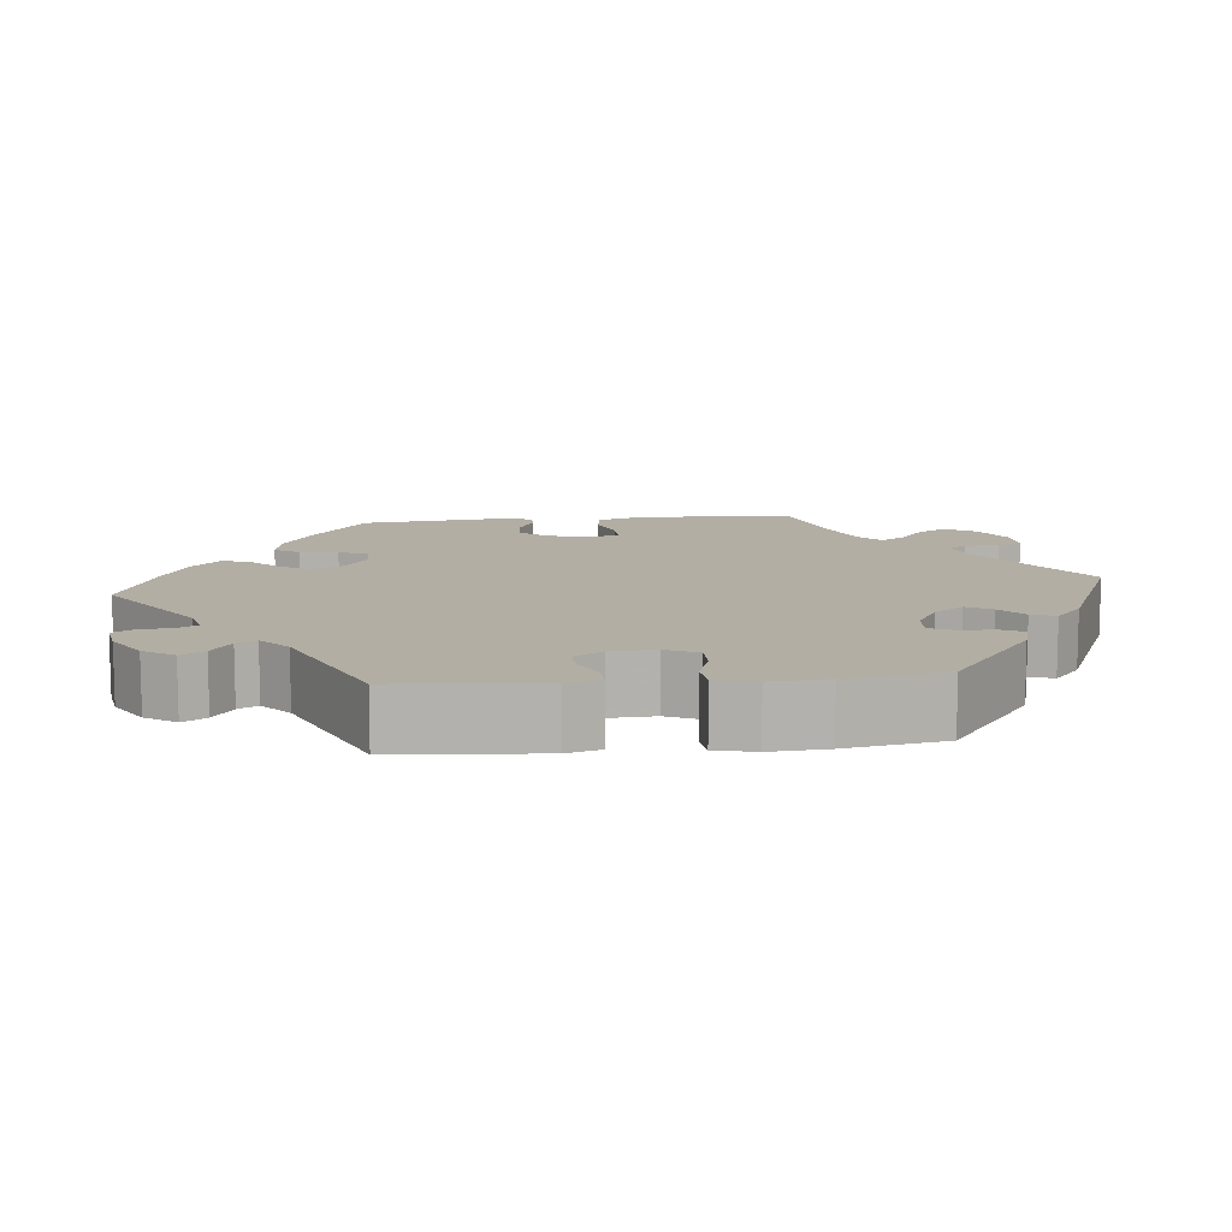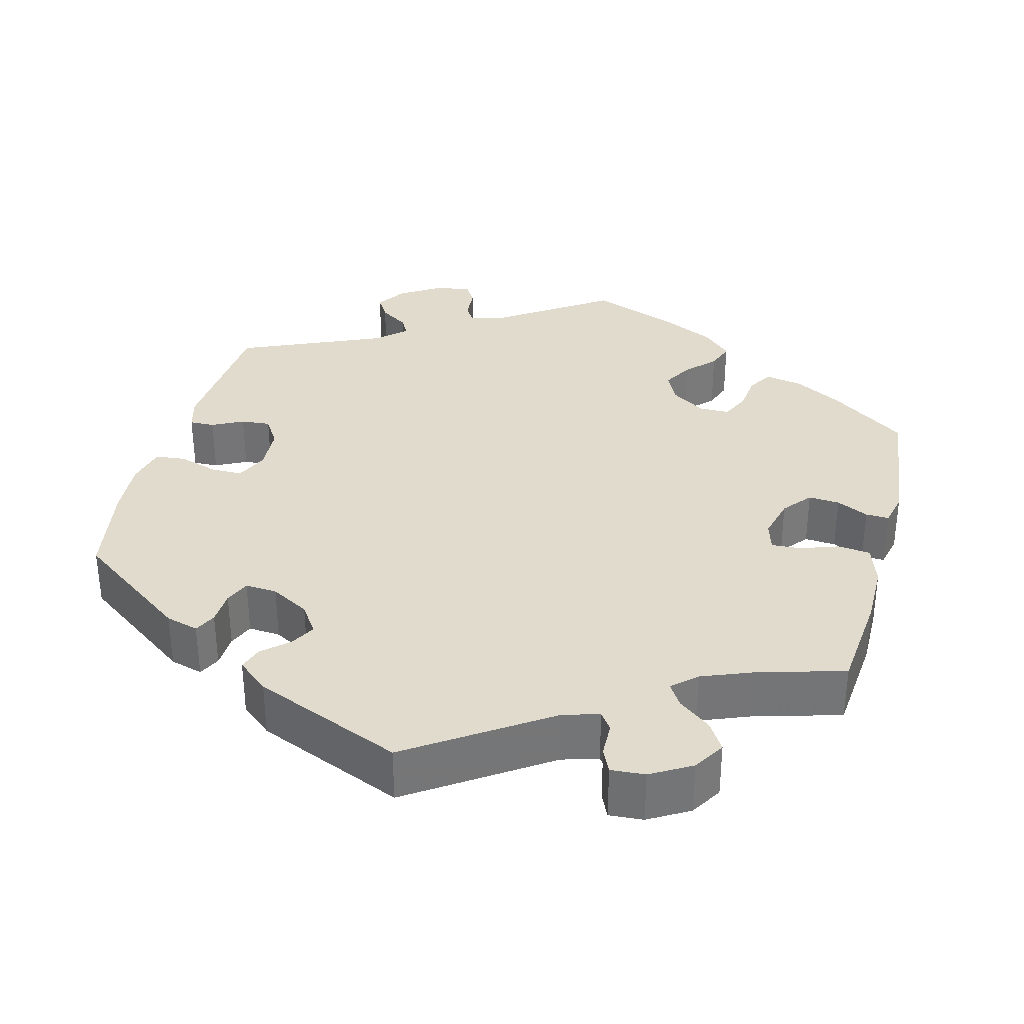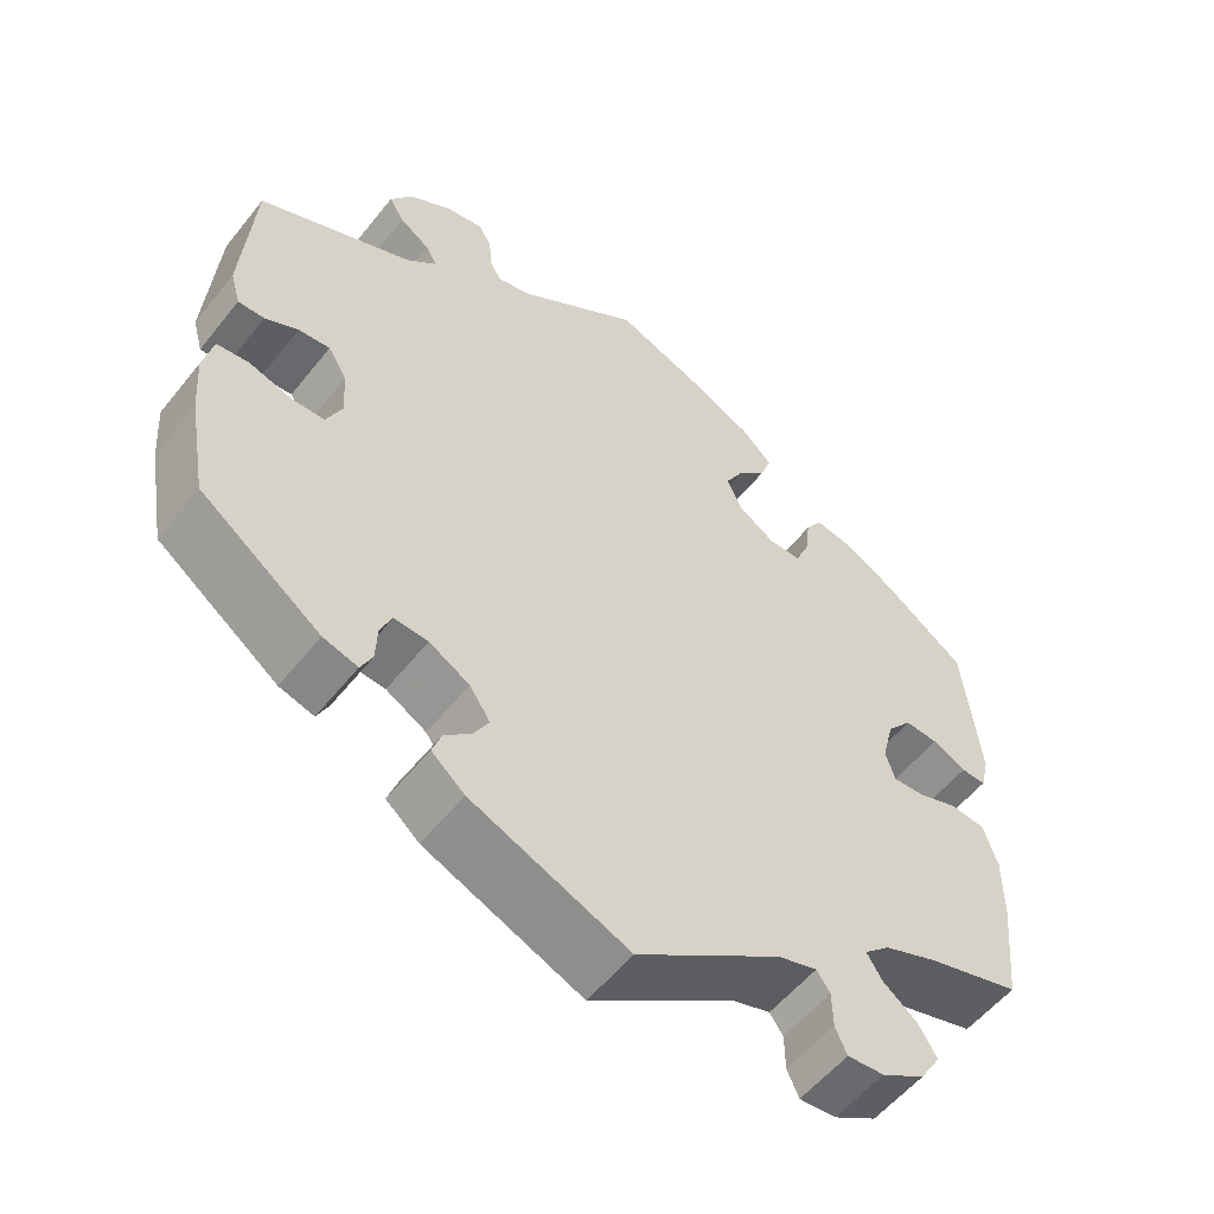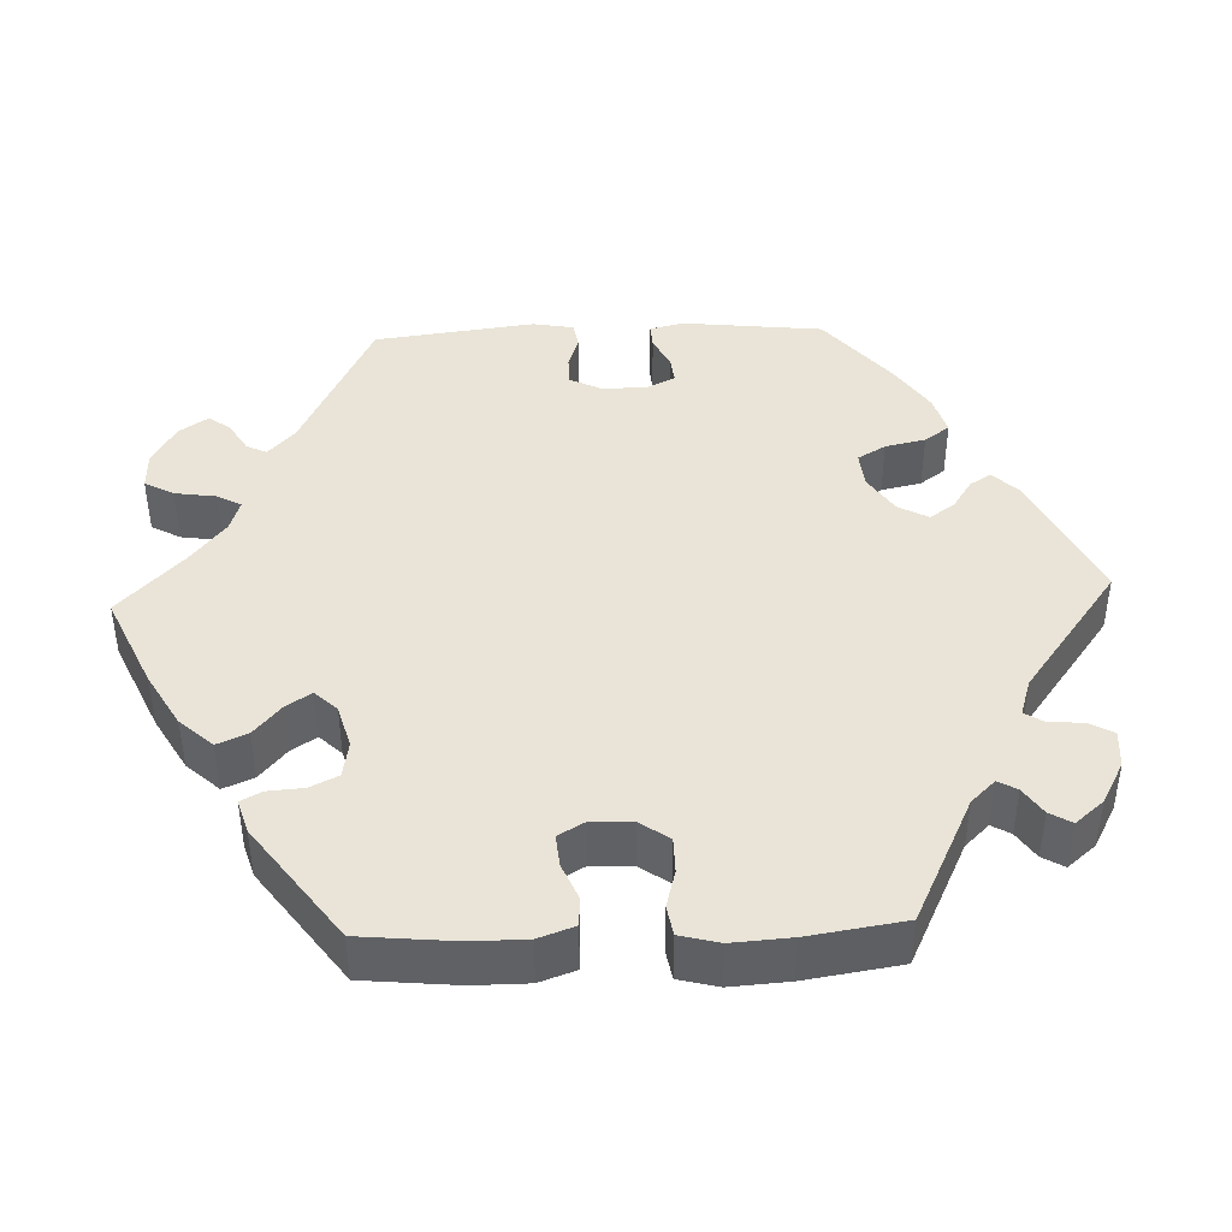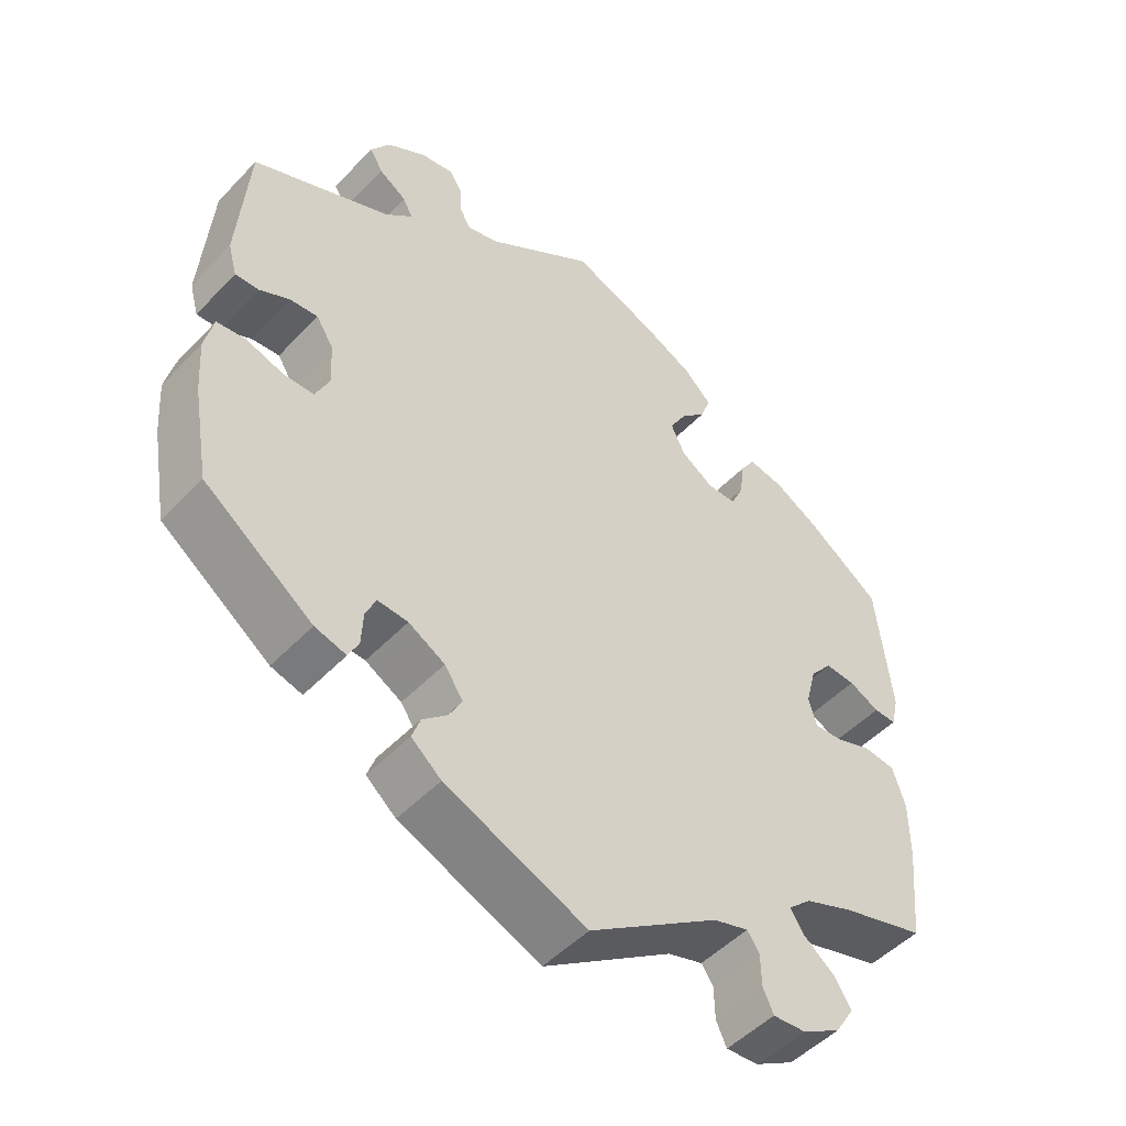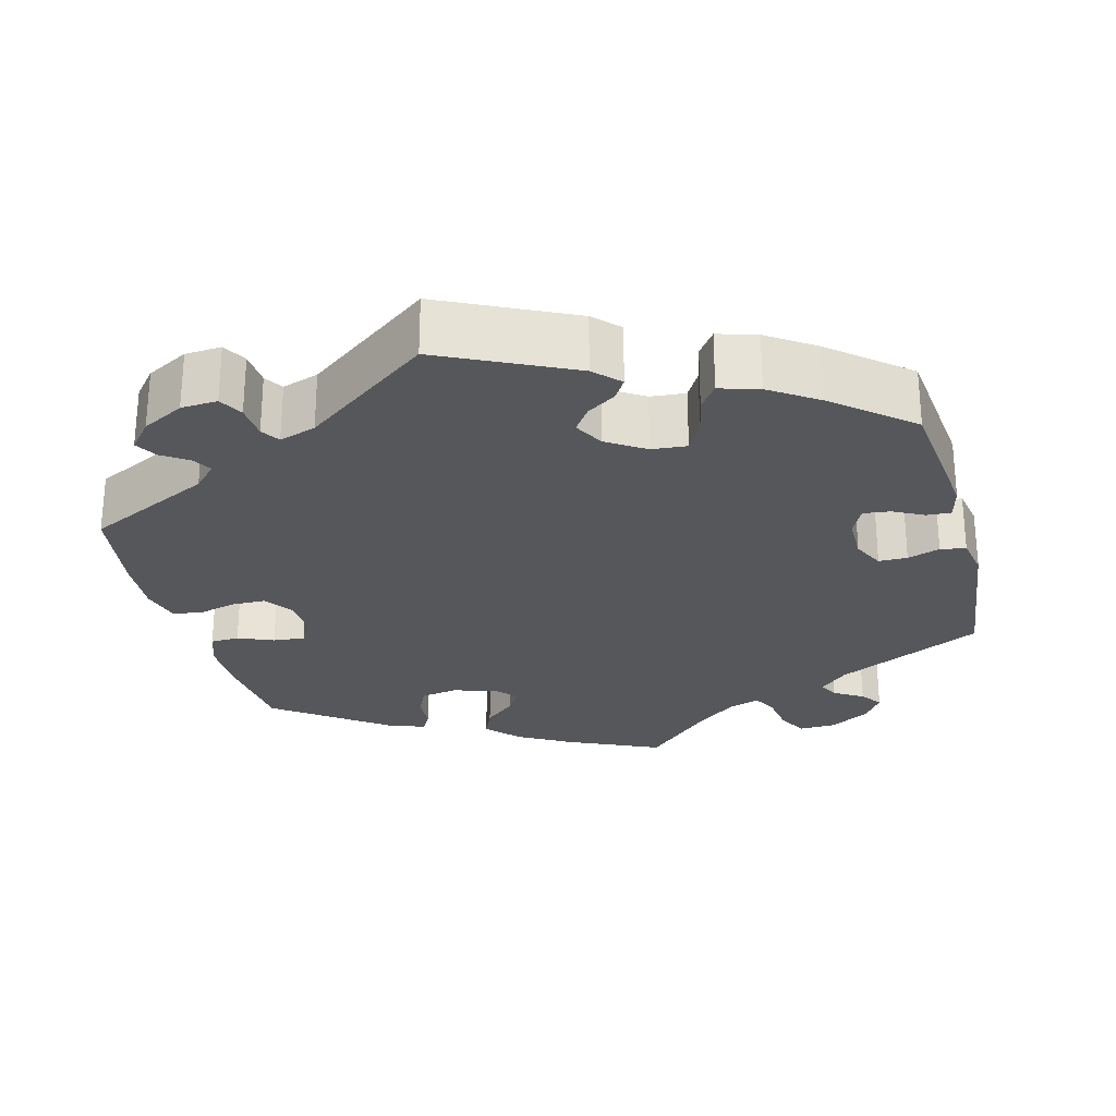
<metadata>
{"format":"obj","ext":"obj","renderer":"f3d","projection":"perspective","resolution":1024,"background":"white","views":[{"elev":11.0,"azim":84.3,"up":"+Y"},{"elev":33.8,"azim":-165.6,"up":"+Y"},{"elev":-55.2,"azim":142.2,"up":"+Z"},{"elev":42.9,"azim":-32.2,"up":"+Y"},{"elev":-49.5,"azim":138.7,"up":"+Z"},{"elev":-26.6,"azim":74.8,"up":"+Y"}]}
</metadata>
<code>
v 0.148 0.07 0.478
v 0.189 0.07 0.468
v 0.203 0.07 0.492
v 0.206 0.07 0.533
v 0.222 0.07 0.561
v 0.268 0.07 0.553
v 0.32 0.07 0.521
v 0.346 0.07 0.482
v 0.328 0.07 0.452
v 0.291 0.07 0.427
v 0.278 0.07 0.402
v 0.315 0.07 0.369
v 0.501 0.07 0.289
v 0.515 0.07 0.104
v 0.503 0.07 0.061
v 0.471 0.07 0.062
v 0.431 0.07 0.082
v 0.393 0.07 0.085
v 0.37 0.07 0.048
v 0.367 0.07 -0.01
v 0.386 0.07 -0.051
v 0.427 0.07 -0.051
v 0.477 0.07 -0.035
v 0.516 0.07 -0.039
v 0.528 0.07 -0.09
v 0.523 0.07 -0.163
v 0.501 0.07 -0.289
v 0.355 0.07 -0.396
v 0.313 0.07 -0.408
v 0.299 0.07 -0.38
v 0.297 0.07 -0.336
v 0.283 0.07 -0.304
v 0.242 0.07 -0.307
v 0.193 0.07 -0.335
v 0.168 0.07 -0.372
v 0.186 0.07 -0.404
v 0.219 0.07 -0.433
v 0.23 0.07 -0.464
v 0.19 0.07 -0.498
v 0 0.07 -0.578
v -0.175 0.07 -0.461
v -0.222 0.07 -0.447
v -0.238 0.07 -0.47
v -0.239 0.07 -0.514
v -0.253 0.07 -0.545
v -0.297 0.07 -0.542
v -0.349 0.07 -0.512
v -0.374 0.07 -0.472
v -0.352 0.07 -0.436
v -0.31 0.07 -0.403
v -0.292 0.07 -0.374
v -0.323 0.07 -0.346
v -0.387 0.07 -0.321
v -0.5 0.07 -0.289
v -0.513 0.07 -0.159
v -0.513 0.07 -0.08
v -0.496 0.07 -0.027
v -0.454 0.07 -0.022
v -0.405 0.07 -0.039
v -0.367 0.07 -0.041
v -0.356 0.07 -0.004
v -0.37 0.07 0.051
v -0.4 0.07 0.087
v -0.44 0.07 0.084
v -0.481 0.07 0.064
v -0.511 0.07 0.063
v -0.521 0.07 0.106
v -0.501 0.07 0.288
v -0.403 0.07 0.358
v -0.342 0.07 0.393
v -0.294 0.07 0.402
v -0.274 0.07 0.371
v -0.268 0.07 0.322
v -0.251 0.07 0.285
v -0.212 0.07 0.285
v -0.168 0.07 0.314
v -0.149 0.07 0.354
v -0.171 0.07 0.393
v -0.206 0.07 0.428
v -0.219 0.07 0.464
v -0.182 0.07 0.5
v -0.115 0.07 0.533
v 0 0.07 0.578
v 0.148 0 0.478
v 0.189 0 0.468
v 0.203 0 0.492
v 0.206 0 0.533
v 0.222 0 0.561
v 0.268 0 0.553
v 0.32 0 0.521
v 0.346 0 0.482
v 0.328 0 0.452
v 0.291 0 0.427
v 0.278 0 0.402
v 0.315 0 0.369
v 0.501 0 0.289
v 0.515 0 0.104
v 0.503 0 0.061
v 0.471 0 0.062
v 0.431 0 0.082
v 0.393 0 0.085
v 0.37 0 0.048
v 0.367 0 -0.01
v 0.386 0 -0.051
v 0.427 0 -0.051
v 0.477 0 -0.035
v 0.516 0 -0.039
v 0.528 0 -0.09
v 0.523 0 -0.163
v 0.501 0 -0.289
v 0.355 0 -0.396
v 0.313 0 -0.408
v 0.299 0 -0.38
v 0.297 0 -0.336
v 0.283 0 -0.304
v 0.242 0 -0.307
v 0.193 0 -0.335
v 0.168 0 -0.372
v 0.186 0 -0.404
v 0.219 0 -0.433
v 0.23 0 -0.464
v 0.19 0 -0.498
v 0 0 -0.578
v -0.175 0 -0.461
v -0.222 0 -0.447
v -0.238 0 -0.47
v -0.239 0 -0.514
v -0.253 0 -0.545
v -0.297 0 -0.542
v -0.349 0 -0.512
v -0.374 0 -0.472
v -0.352 0 -0.436
v -0.31 0 -0.403
v -0.292 0 -0.374
v -0.323 0 -0.346
v -0.387 0 -0.321
v -0.5 0 -0.289
v -0.513 0 -0.159
v -0.513 0 -0.08
v -0.496 0 -0.027
v -0.454 0 -0.022
v -0.405 0 -0.039
v -0.367 0 -0.041
v -0.356 0 -0.004
v -0.37 0 0.051
v -0.4 0 0.087
v -0.44 0 0.084
v -0.481 0 0.064
v -0.511 0 0.063
v -0.521 0 0.106
v -0.501 0 0.288
v -0.403 0 0.358
v -0.342 0 0.393
v -0.294 0 0.402
v -0.274 0 0.371
v -0.268 0 0.322
v -0.251 0 0.285
v -0.212 0 0.285
v -0.168 0 0.314
v -0.149 0 0.354
v -0.171 0 0.393
v -0.206 0 0.428
v -0.219 0 0.464
v -0.182 0 0.5
v -0.115 0 0.533
v 0 0 0.578
f 82 83 1
f 81 82 1 2
f 78 79 80 81
f 77 78 81 2
f 76 77 2
f 75 76 2
f 70 71 72 73
f 70 73 74
f 69 70 74
f 68 69 74
f 67 68 74
f 64 65 66 67
f 63 64 67 74
f 62 63 74 75
f 56 57 58 59
f 56 59 60
f 53 54 55 56
f 52 53 56 60
f 51 52 60 61
f 47 48 49 50
f 47 50 51
f 46 47 51
f 43 44 45 46
f 42 43 46 51
f 41 42 51 61
f 36 37 38 39
f 35 36 39 40
f 34 35 40 41
f 28 29 30 31
f 28 31 32
f 27 28 32
f 26 27 32
f 25 26 32 33
f 22 23 24 25
f 21 22 25 33
f 14 15 16 17
f 12 13 14 17
f 11 12 17 18
f 7 8 9 10
f 7 10 11
f 6 7 11
f 3 4 5 6
f 2 3 6 11
f 20 21 33 34
f 19 20 34 41
f 41 61 62 75
f 18 19 41 75
f 2 11 18 75
f 84 166 165
f 85 84 165 164
f 164 163 162 161
f 85 164 161 160
f 85 160 159
f 85 159 158
f 156 155 154 153
f 157 156 153
f 157 153 152
f 157 152 151
f 157 151 150
f 150 149 148 147
f 157 150 147 146
f 158 157 146 145
f 142 141 140 139
f 143 142 139
f 139 138 137 136
f 143 139 136 135
f 144 143 135 134
f 133 132 131 130
f 134 133 130
f 134 130 129
f 129 128 127 126
f 134 129 126 125
f 144 134 125 124
f 122 121 120 119
f 123 122 119 118
f 124 123 118 117
f 114 113 112 111
f 115 114 111
f 115 111 110
f 115 110 109
f 116 115 109 108
f 108 107 106 105
f 116 108 105 104
f 100 99 98 97
f 100 97 96 95
f 101 100 95 94
f 93 92 91 90
f 94 93 90
f 94 90 89
f 89 88 87 86
f 94 89 86 85
f 117 116 104 103
f 124 117 103 102
f 158 145 144 124
f 158 124 102 101
f 158 101 94 85
f 1 84 85 2
f 2 85 86 3
f 3 86 87 4
f 4 87 88 5
f 5 88 89 6
f 6 89 90 7
f 7 90 91 8
f 8 91 92 9
f 9 92 93 10
f 10 93 94 11
f 11 94 95 12
f 12 95 96 13
f 13 96 97 14
f 14 97 98 15
f 15 98 99 16
f 16 99 100 17
f 17 100 101 18
f 18 101 102 19
f 19 102 103 20
f 20 103 104 21
f 21 104 105 22
f 22 105 106 23
f 23 106 107 24
f 24 107 108 25
f 25 108 109 26
f 26 109 110 27
f 27 110 111 28
f 28 111 112 29
f 29 112 113 30
f 30 113 114 31
f 31 114 115 32
f 32 115 116 33
f 33 116 117 34
f 34 117 118 35
f 35 118 119 36
f 36 119 120 37
f 37 120 121 38
f 38 121 122 39
f 39 122 123 40
f 40 123 124 41
f 41 124 125 42
f 42 125 126 43
f 43 126 127 44
f 44 127 128 45
f 45 128 129 46
f 46 129 130 47
f 47 130 131 48
f 48 131 132 49
f 49 132 133 50
f 50 133 134 51
f 51 134 135 52
f 52 135 136 53
f 53 136 137 54
f 54 137 138 55
f 55 138 139 56
f 56 139 140 57
f 57 140 141 58
f 58 141 142 59
f 59 142 143 60
f 60 143 144 61
f 61 144 145 62
f 62 145 146 63
f 63 146 147 64
f 64 147 148 65
f 65 148 149 66
f 66 149 150 67
f 67 150 151 68
f 68 151 152 69
f 69 152 153 70
f 70 153 154 71
f 71 154 155 72
f 72 155 156 73
f 73 156 157 74
f 74 157 158 75
f 75 158 159 76
f 76 159 160 77
f 77 160 161 78
f 78 161 162 79
f 79 162 163 80
f 80 163 164 81
f 81 164 165 82
f 82 165 166 83
f 83 166 84 1

</code>
